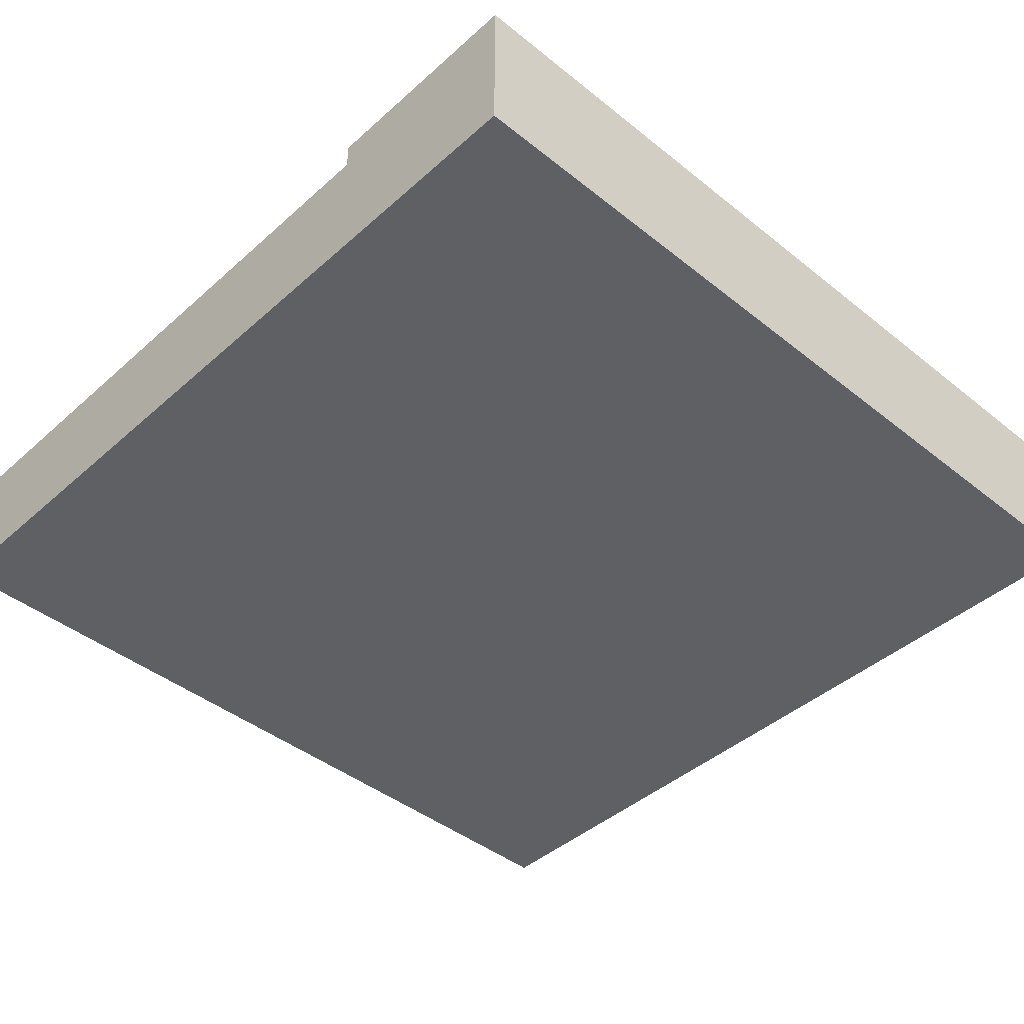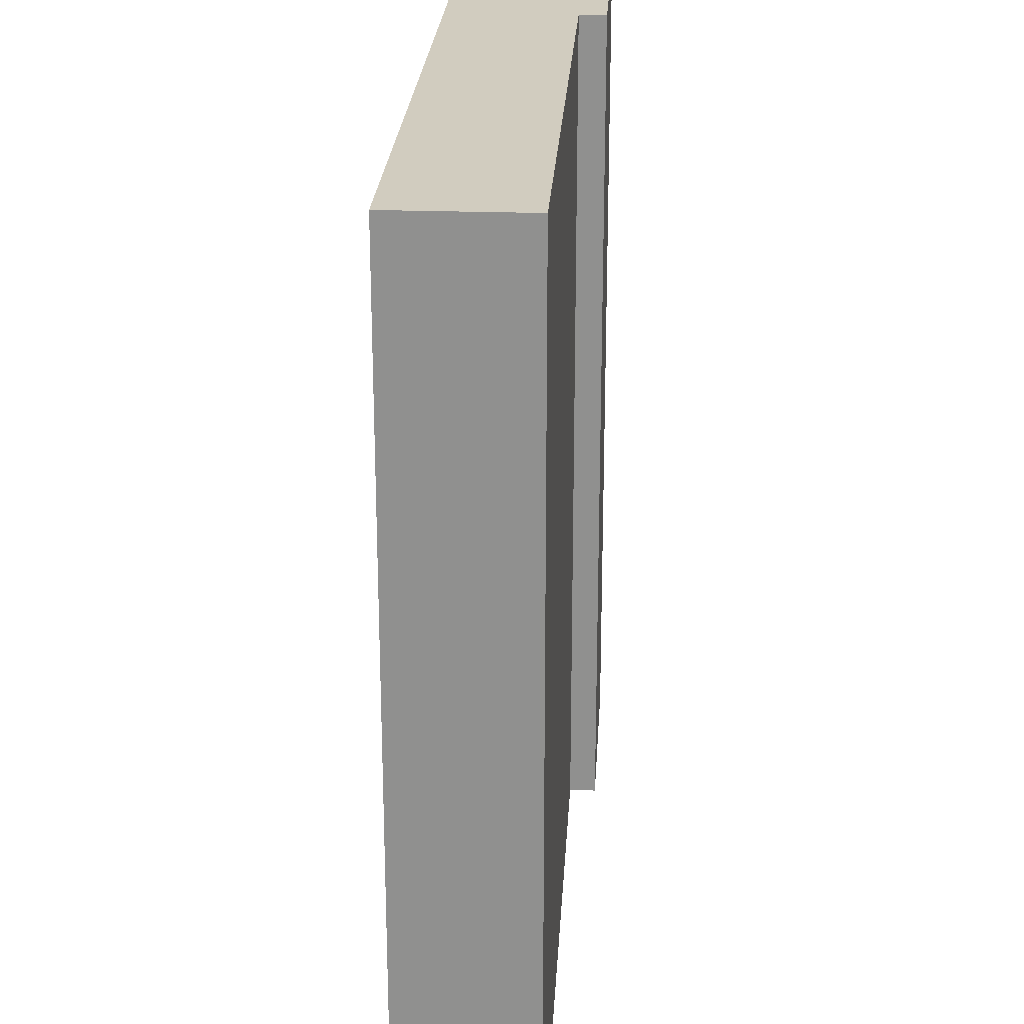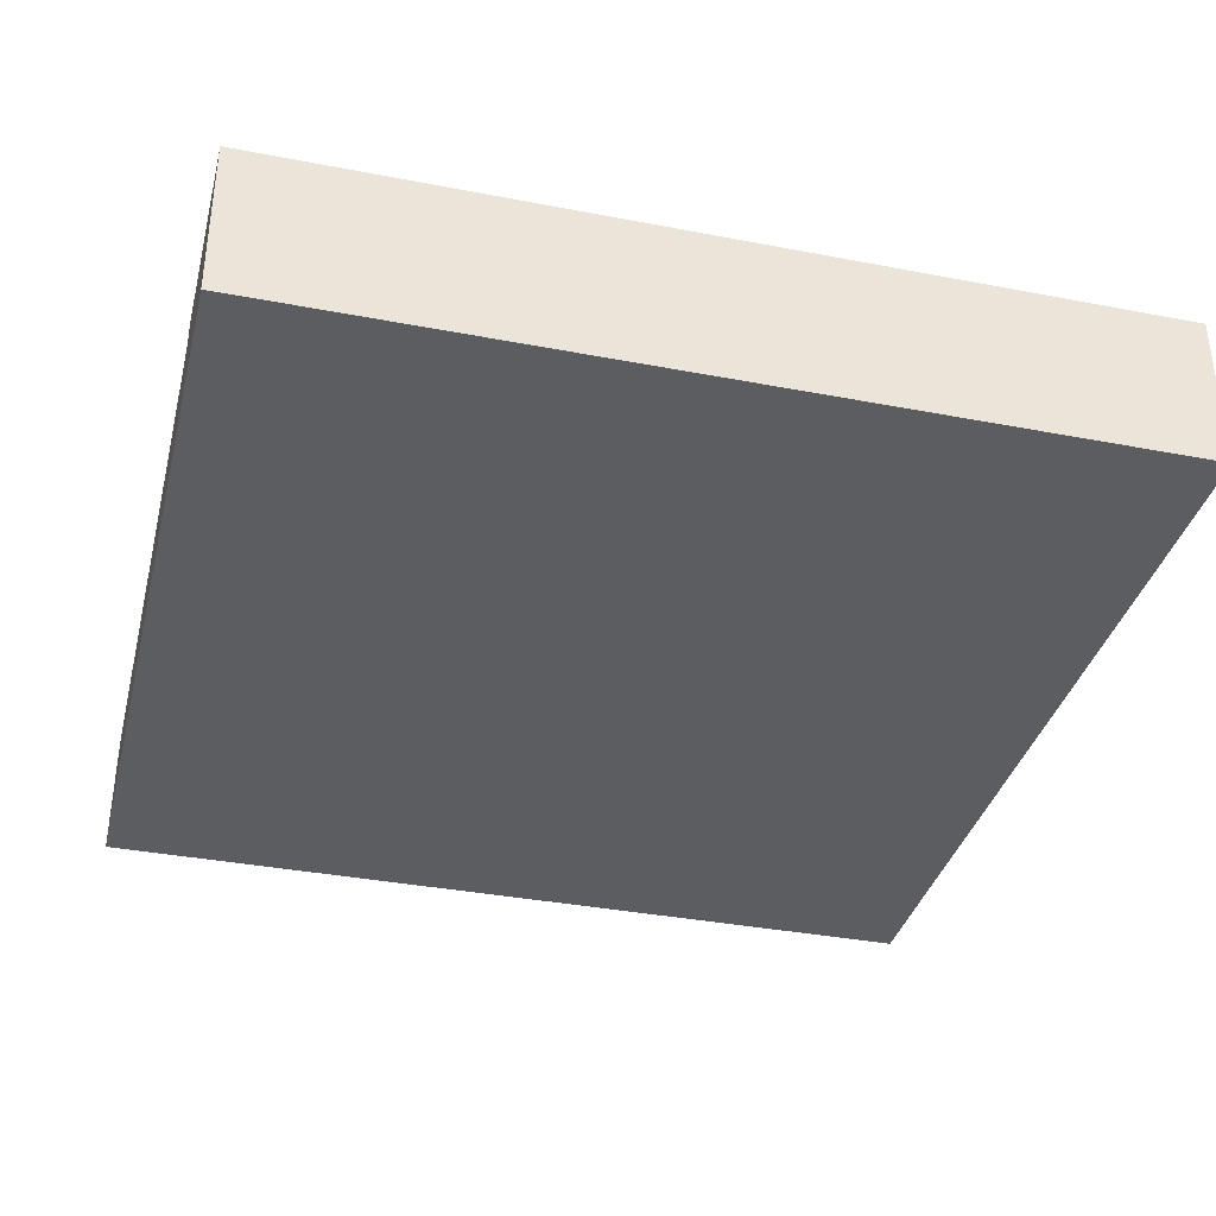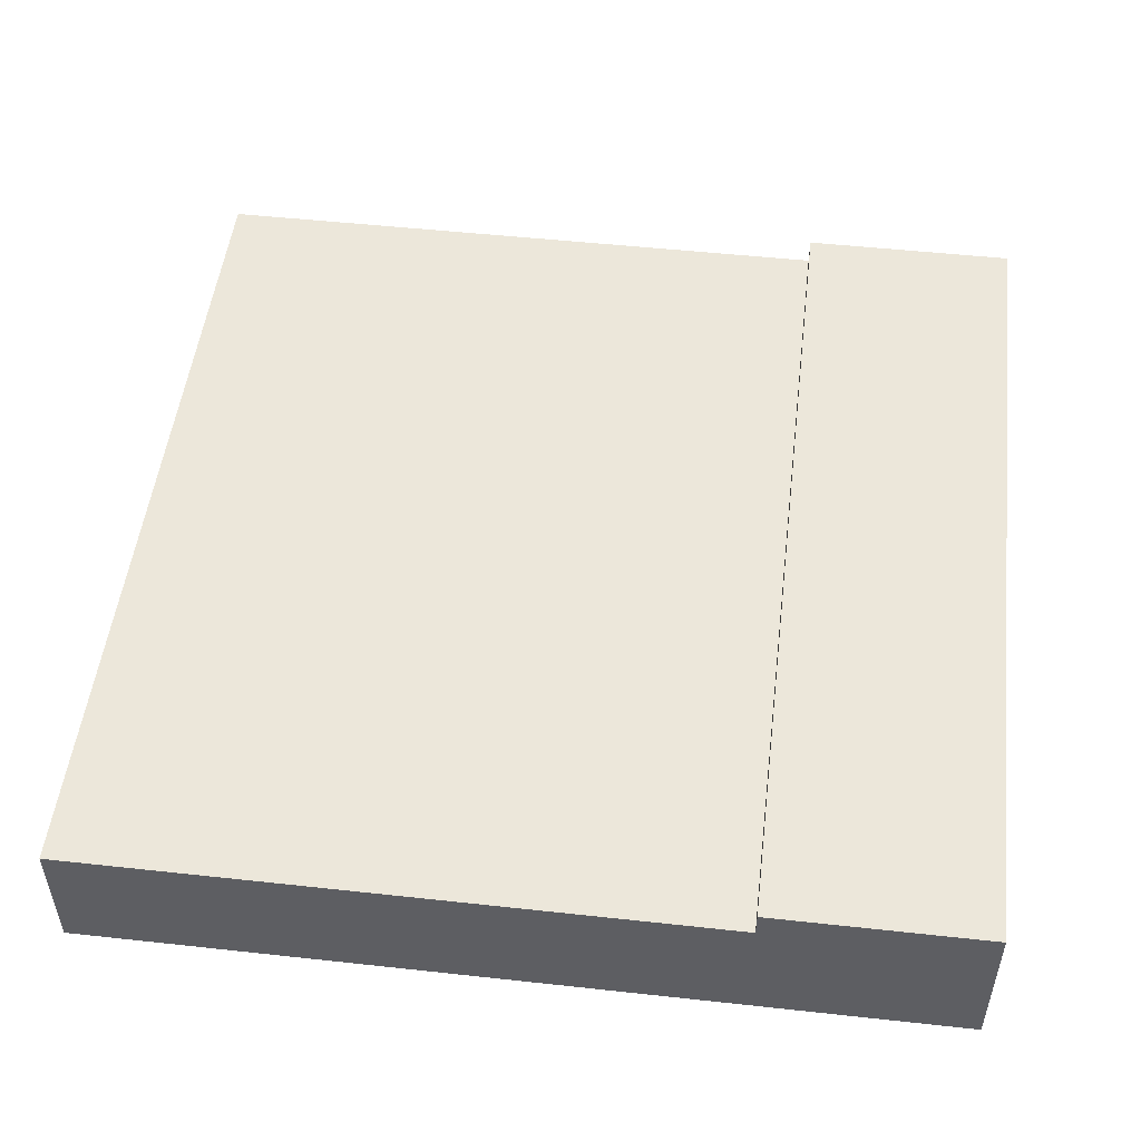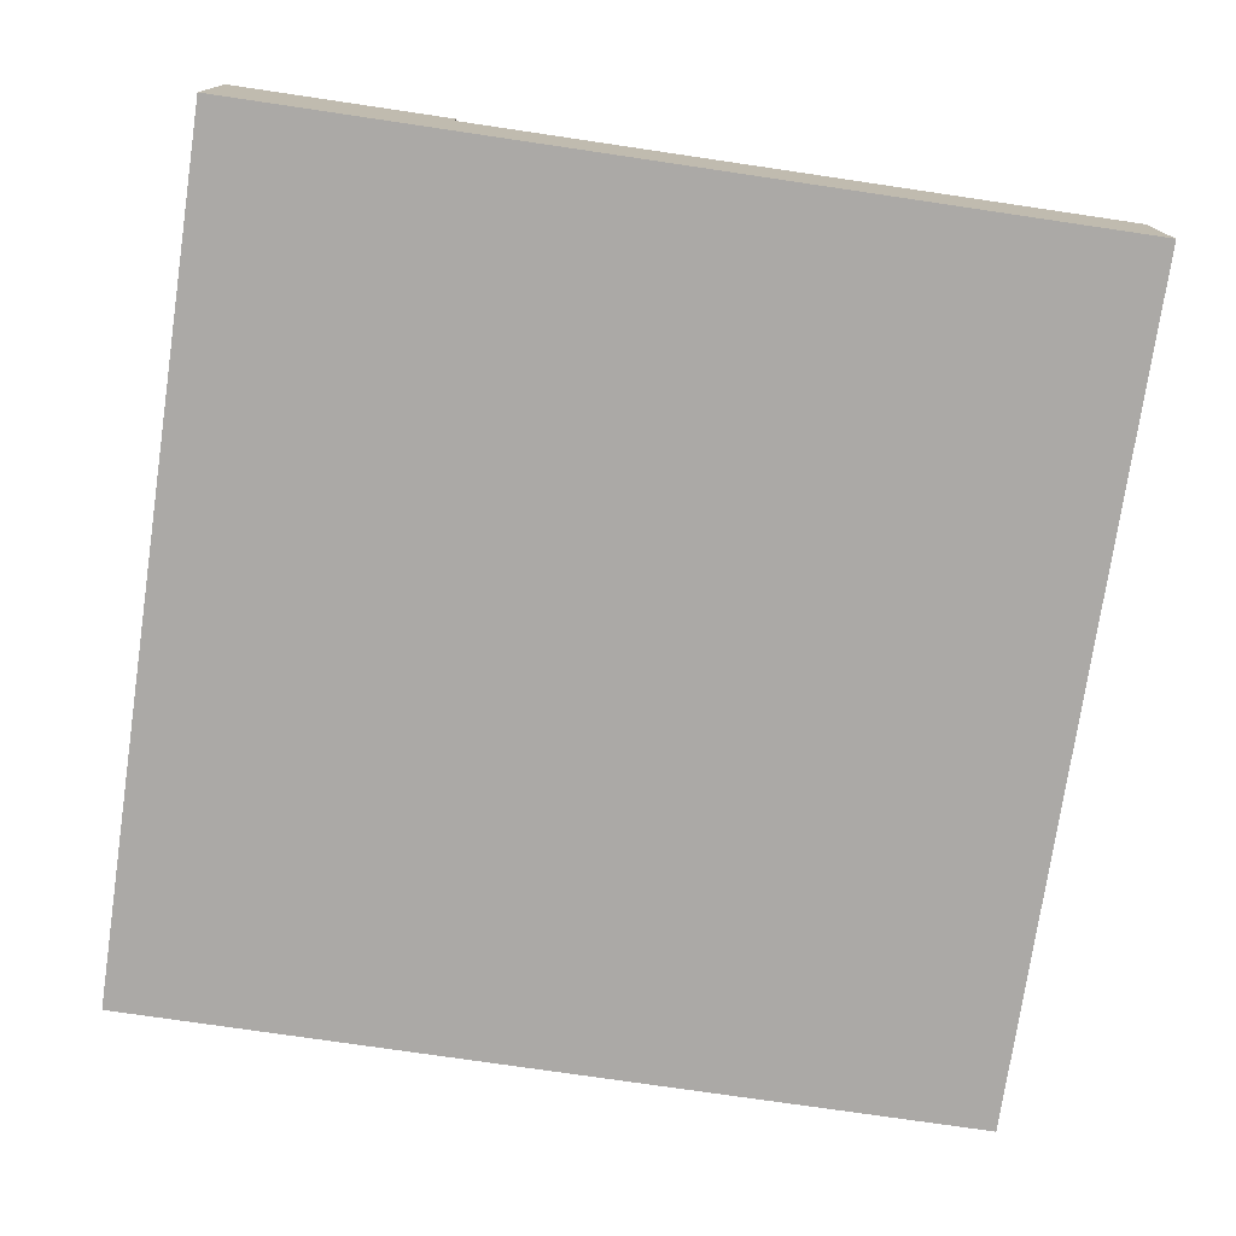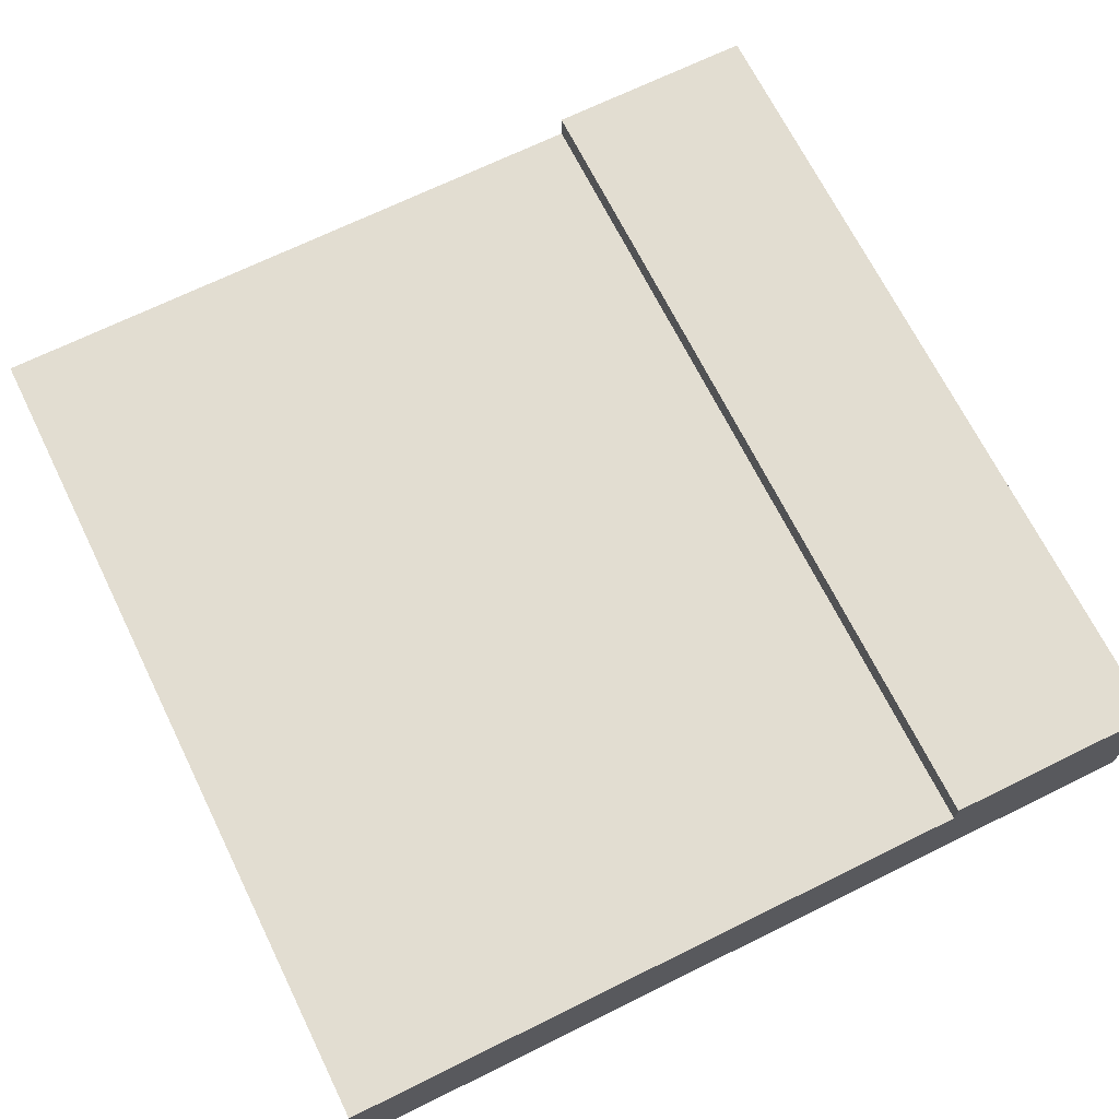
<metadata>
{"format":"obj","ext":"obj","renderer":"f3d","projection":"perspective","resolution":1024,"background":"white","views":[{"elev":-42.8,"azim":-133.5,"up":"+Y"},{"elev":24.0,"azim":93.4,"up":"+Z"},{"elev":-36.2,"azim":-104.1,"up":"+Y"},{"elev":50.9,"azim":-173.2,"up":"+Y"},{"elev":-75.6,"azim":-8.4,"up":"+Y"},{"elev":68.6,"azim":153.7,"up":"+Y"}]}
</metadata>
<code>
o Mesh1_Group1_Model.222
v 0 0.55 0
v 0.75 0.55 0
v 0.75 0.55 -3
v 0 0.55 -3
v 0 0 -0
v 0.75 0 -0
v 0.75 0.455 0
v 3 0 -3
v 3 0 0
v 1.875 0 -0
v 0 0 -3
v 0.75 0 -3
v 1.875 0 -3
v 3 0.455 -3
v 3 0.455 0
v 1.875 0.455 -3
v 1.875 0.455 0
v 0.75 0.455 -3
f 14 16 17 15
f 8 13 16 14
f 15 17 10 9
f 14 15 9 8
f 18 16 13 12
f 7 17 16 18
f 6 10 17 7
f 5 6 7 1
f 3 2 7 18
f 18 12 11 4
f 10 13 8 9
f 1 7 2
f 6 5 11 12
f 13 10 6 12
f 4 3 18
f 11 5 1 4
f 1 2 3 4

</code>
